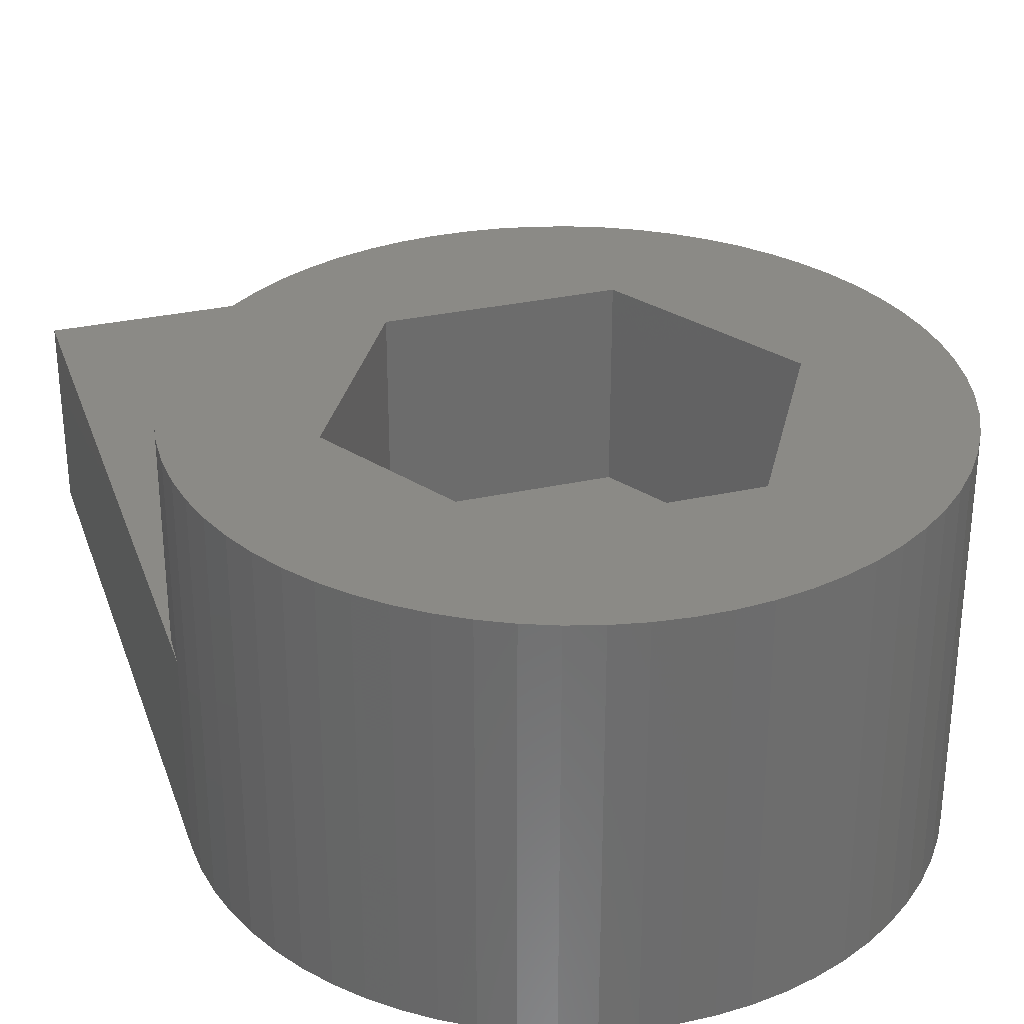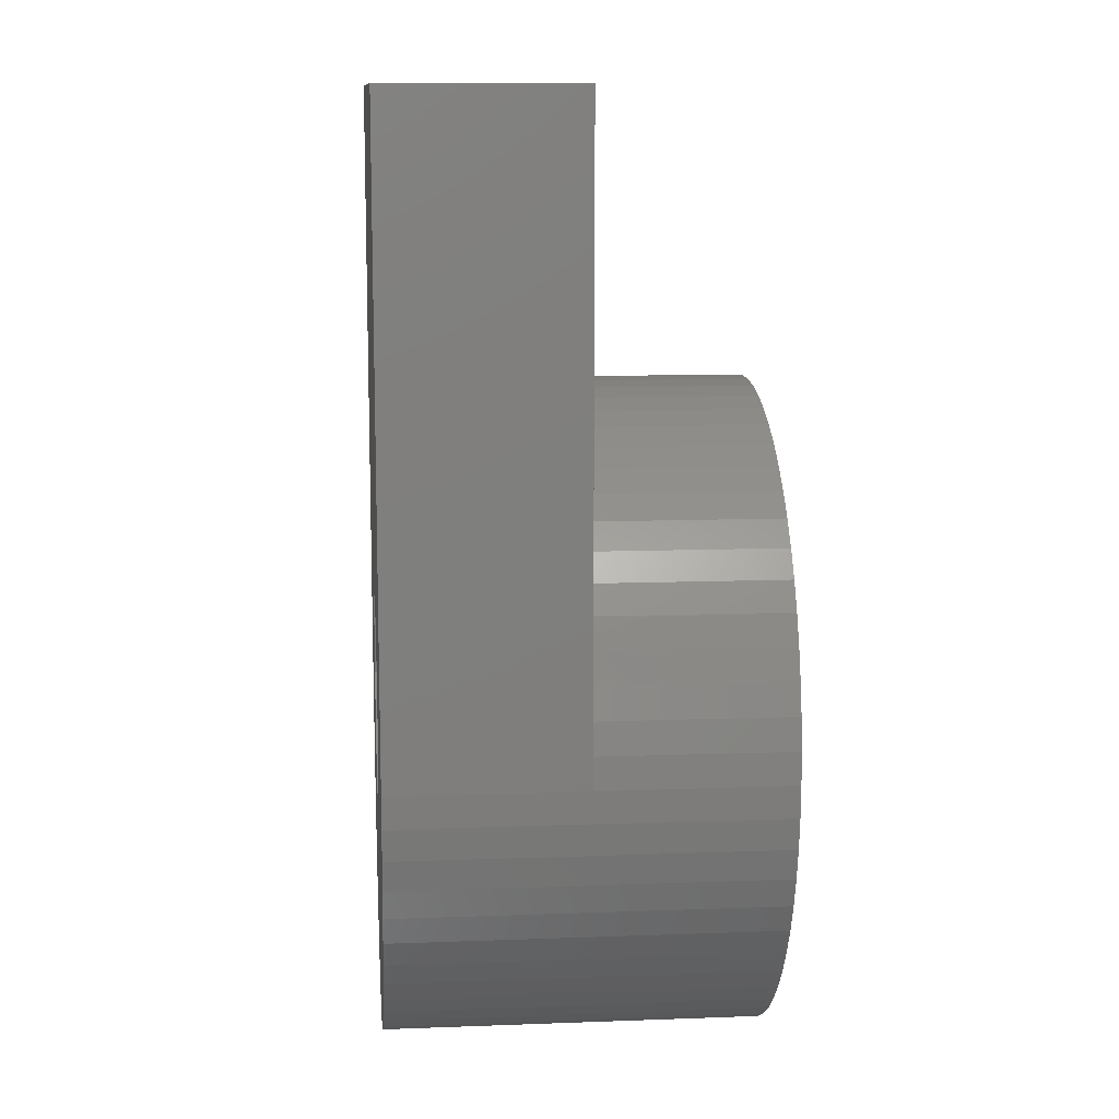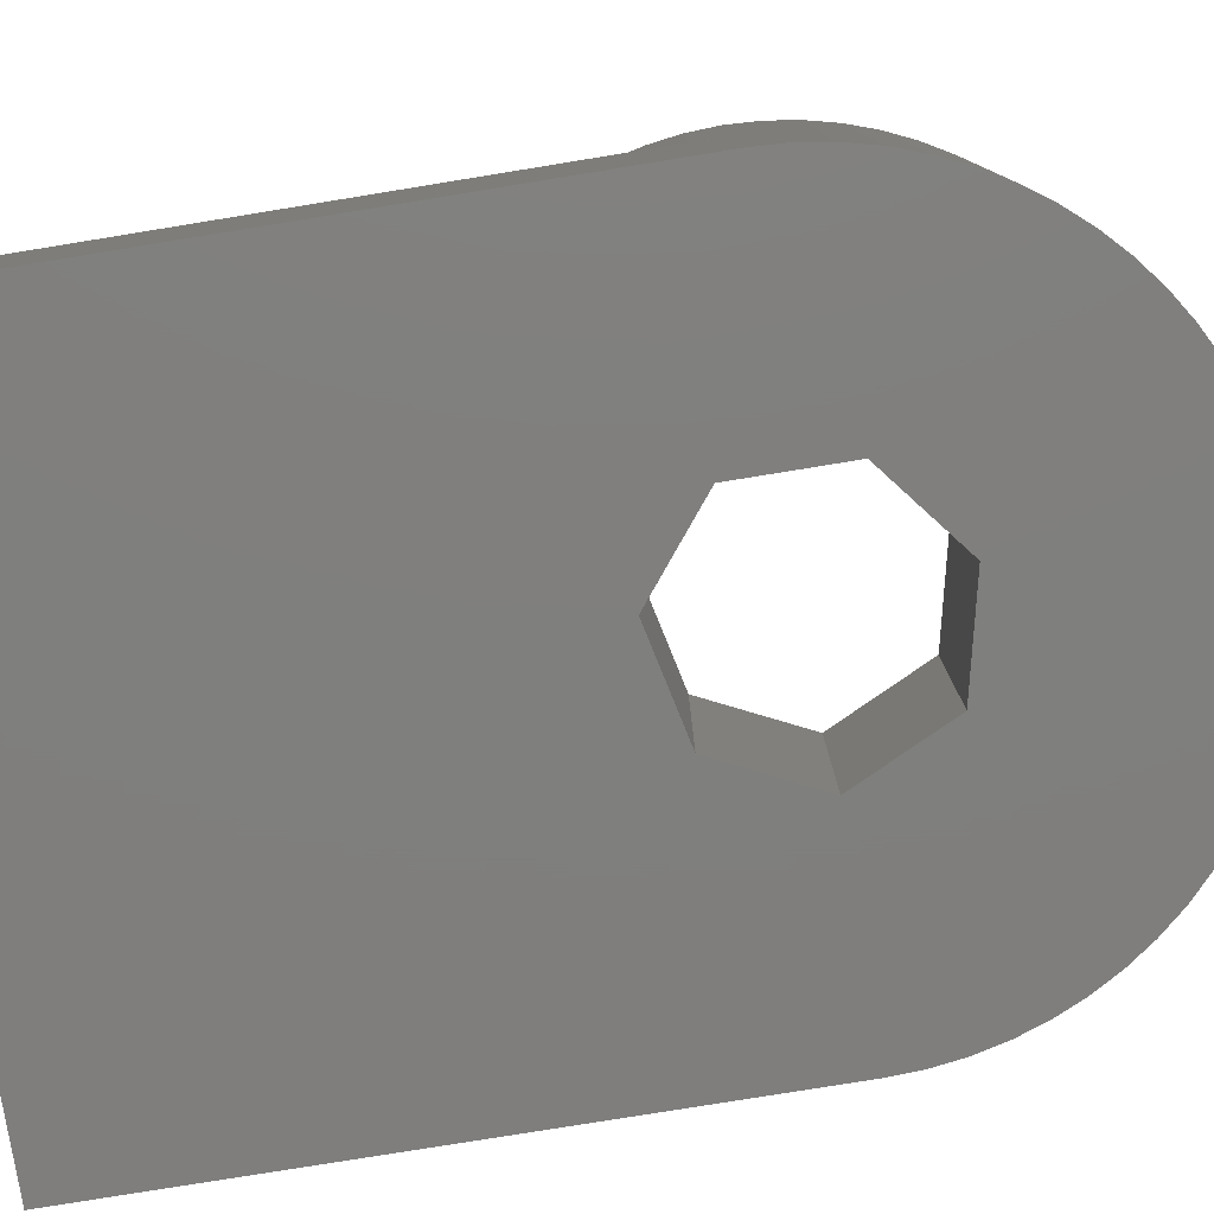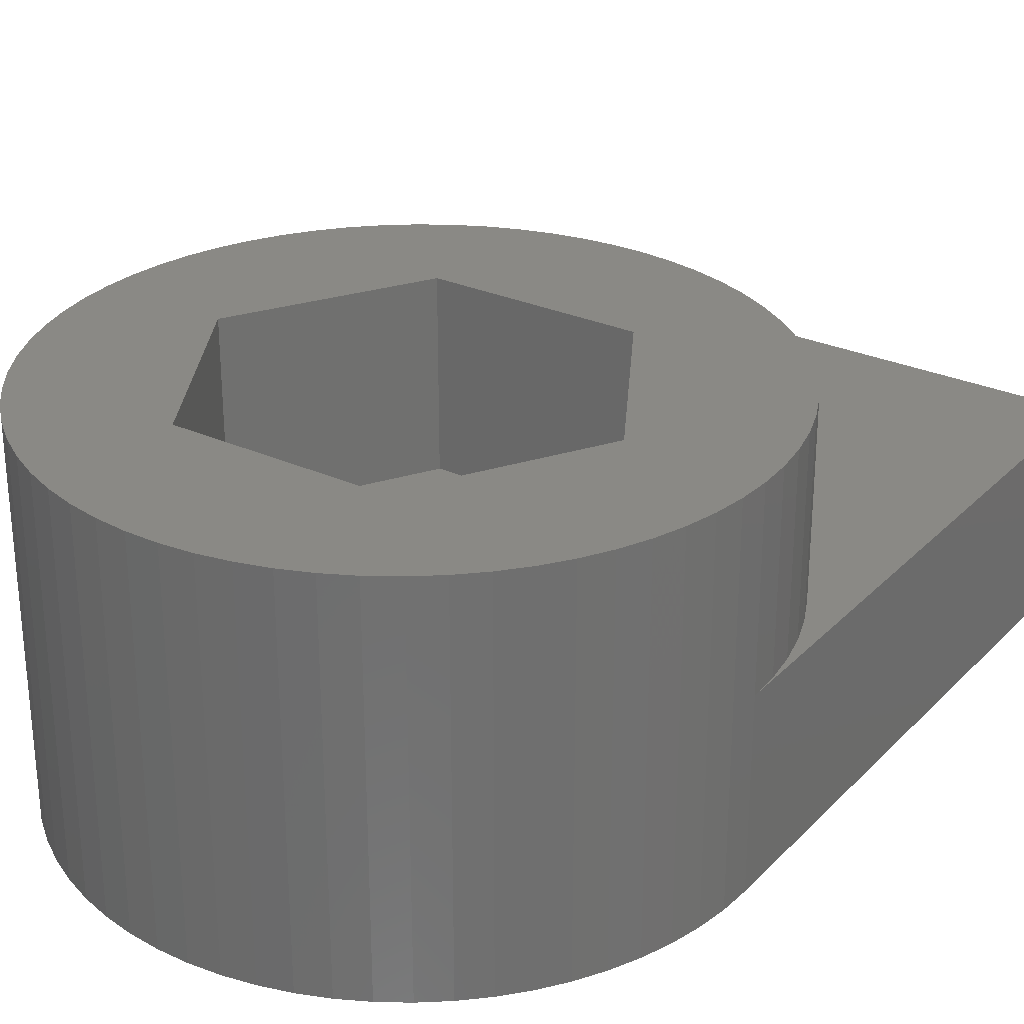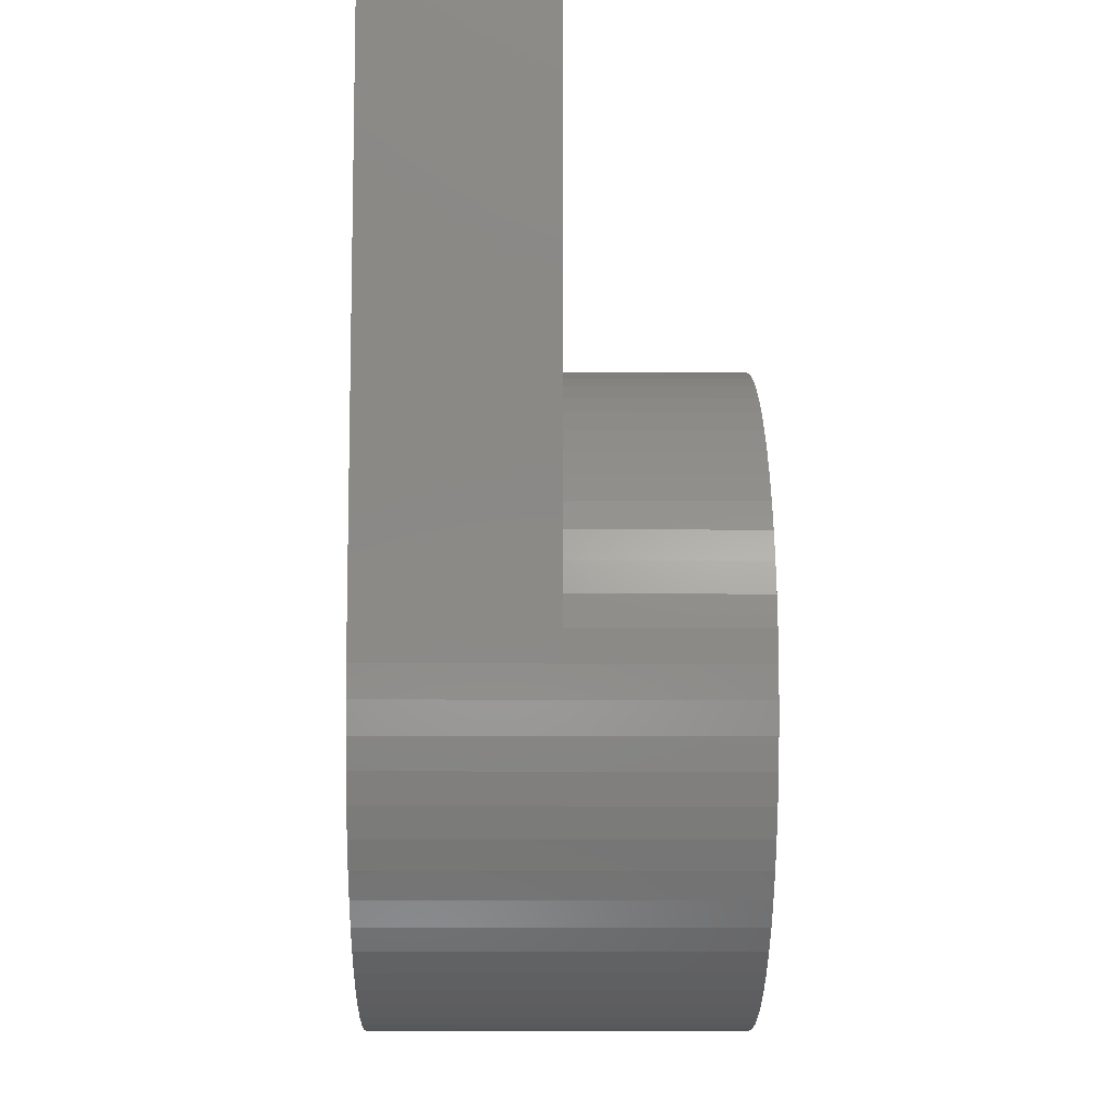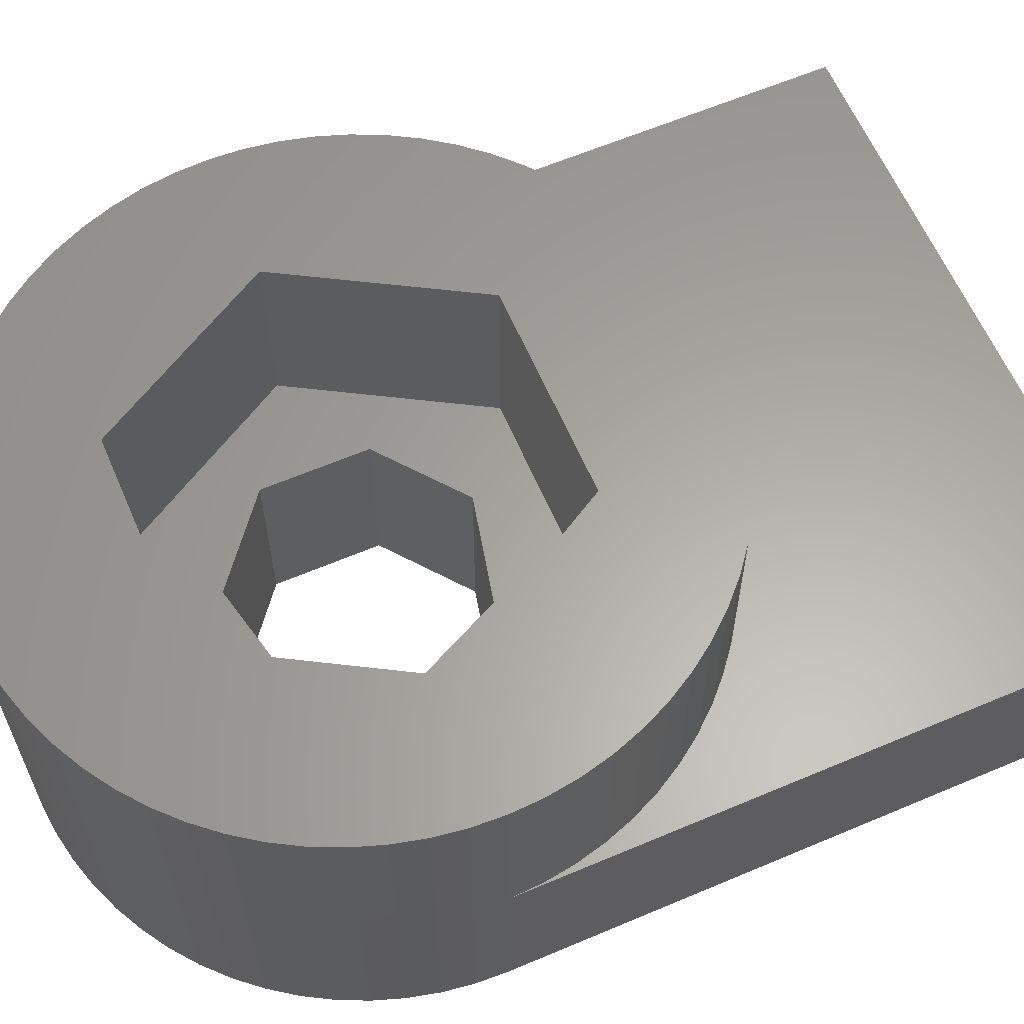
<metadata>
{"format":"stl","ext":"stl","renderer":"f3d","projection":"perspective","resolution":1024,"background":"white","views":[{"elev":31.0,"azim":-17.6,"up":"+Z"},{"elev":11.4,"azim":-95.2,"up":"+Y"},{"elev":-79.0,"azim":-80.8,"up":"+Z"},{"elev":28.1,"azim":34.4,"up":"+Z"},{"elev":-8.8,"azim":-90.8,"up":"+Y"},{"elev":62.0,"azim":66.7,"up":"+Z"}]}
</metadata>
<code>
# stl→obj: 164 verts, 328 faces
v 0 -9.85 0
v 0 -9.85 3
v 0 0 0
v 0 0 3
v 0.02377 -10.35 0
v 0.02377 -10.35 6
v 0 -9.85 6
v 10.5 0 0
v 6.454 -8.34 0
v 10.5 -9.85 0
v 7.181 -9.85 0
v 10.29 -11.33 0
v 10.12 -11.8 0
v 10.41 -10.84 0
v 6.454 -11.36 0
v 9.916 -12.26 0
v 9.667 -12.69 0
v 4.82 -11.73 0
v 9.377 -13.1 0
v 9.05 -13.47 0
v 8.688 -13.82 0
v 8.295 -14.13 0
v 7.875 -14.4 0
v 7.431 -14.63 0
v 6.967 -14.81 0
v 6.488 -14.95 0
v 5.997 -15.05 0
v 5.5 -15.09 0
v 5 -15.09 0
v 4.503 -15.05 0
v 4.012 -14.95 0
v 3.533 -14.81 0
v 3.069 -14.63 0
v 2.625 -14.4 0
v 2.205 -14.13 0
v 1.812 -13.82 0
v 1.45 -13.47 0
v 1.123 -13.1 0
v 0.8334 -12.69 0
v 0.5836 -12.26 0
v 0.3761 -11.8 0
v 0.2127 -11.33 0
v 0.09487 -10.84 0
v 3.51 -9.012 0
v 3.51 -10.69 0
v 4.82 -7.967 0
v 10.48 -10.35 0
v 10.5 0 3
v 0.2127 -8.371 3
v 0.3761 -7.899 3
v 0.02377 -9.351 3
v 0.5836 -7.444 3
v 0.09487 -8.856 3
v 0.8334 -7.012 3
v 1.123 -6.605 3
v 1.45 -6.227 3
v 1.812 -5.882 3
v 2.205 -5.573 3
v 2.625 -5.303 3
v 3.069 -5.074 3
v 3.533 -4.889 3
v 4.012 -4.748 3
v 4.503 -4.653 3
v 5 -4.606 3
v 5.5 -4.606 3
v 5.997 -4.653 3
v 6.488 -4.748 3
v 6.967 -4.889 3
v 7.431 -5.074 3
v 7.875 -5.303 3
v 8.295 -5.573 3
v 8.688 -5.882 3
v 9.05 -6.227 3
v 9.377 -6.605 3
v 9.667 -7.012 3
v 9.916 -7.444 3
v 10.12 -7.899 3
v 10.29 -8.371 3
v 10.41 -8.856 3
v 10.48 -9.351 3
v 10.5 -9.85 3
v 0.02377 -9.351 6
v 0.2127 -11.33 6
v 0.09487 -10.84 6
v 0.3761 -11.8 6
v 0.5836 -12.26 6
v 0.8334 -12.69 6
v 1.123 -13.1 6
v 1.45 -13.47 6
v 1.812 -13.82 6
v 2.205 -14.13 6
v 2.625 -14.4 6
v 3.069 -14.63 6
v 3.533 -14.81 6
v 4.012 -14.95 6
v 4.503 -15.05 6
v 5 -15.09 6
v 5.5 -15.09 6
v 5.997 -15.05 6
v 3.625 -12.66 6
v 2 -9.85 6
v 6.875 -7.035 6
v 9.667 -7.012 6
v 9.377 -6.605 6
v 3.625 -7.035 6
v 8.688 -5.882 6
v 8.295 -5.573 6
v 7.875 -5.303 6
v 7.431 -5.074 6
v 6.967 -4.889 6
v 8.5 -9.85 6
v 6.875 -12.66 6
v 9.05 -13.47 6
v 10.5 -9.85 6
v 10.48 -9.351 6
v 10.41 -8.856 6
v 10.29 -8.371 6
v 10.12 -7.899 6
v 9.916 -7.444 6
v 5.997 -4.653 6
v 6.488 -4.748 6
v 5.5 -4.606 6
v 5 -4.606 6
v 4.503 -4.653 6
v 4.012 -4.748 6
v 3.533 -4.889 6
v 3.069 -5.074 6
v 2.625 -5.303 6
v 2.205 -5.573 6
v 1.812 -5.882 6
v 1.45 -6.227 6
v 1.123 -6.605 6
v 0.8334 -7.012 6
v 0.5836 -7.444 6
v 0.3761 -7.899 6
v 0.2127 -8.371 6
v 0.09487 -8.856 6
v 6.488 -14.95 6
v 9.05 -6.227 6
v 10.48 -10.35 6
v 8.688 -13.82 6
v 8.295 -14.13 6
v 7.875 -14.4 6
v 7.431 -14.63 6
v 6.967 -14.81 6
v 9.377 -13.1 6
v 9.667 -12.69 6
v 9.916 -12.26 6
v 10.12 -11.8 6
v 10.29 -11.33 6
v 10.41 -10.84 6
v 4.82 -7.967 3
v 3.51 -9.012 3
v 3.51 -10.69 3
v 6.454 -8.34 3
v 7.181 -9.85 3
v 6.454 -11.36 3
v 4.82 -11.73 3
v 3.625 -12.66 3
v 2 -9.85 3
v 6.875 -12.66 3
v 8.5 -9.85 3
v 6.875 -7.035 3
v 3.625 -7.035 3
f 1 2 3
f 3 2 4
f 1 5 2
f 2 5 6
f 2 6 7
f 1 3 5
f 5 3 8
f 9 8 10
f 11 12 13
f 11 14 12
f 15 13 16
f 15 17 18
f 18 17 19
f 5 19 20
f 5 20 21
f 5 21 22
f 5 22 23
f 5 23 24
f 5 24 25
f 5 25 26
f 5 26 27
f 5 27 28
f 5 28 29
f 5 29 30
f 5 30 31
f 5 31 32
f 5 32 33
f 5 33 34
f 5 34 35
f 5 35 36
f 5 36 37
f 5 37 38
f 5 38 39
f 5 39 40
f 5 40 41
f 5 41 42
f 5 42 43
f 5 8 44
f 18 5 45
f 15 16 17
f 5 18 19
f 11 13 15
f 46 8 9
f 44 8 46
f 45 5 44
f 11 10 47
f 11 47 14
f 9 10 11
f 3 4 8
f 8 4 48
f 49 50 4
f 4 2 51
f 50 52 4
f 53 4 51
f 53 49 4
f 52 54 4
f 54 55 4
f 55 56 4
f 56 57 4
f 57 58 4
f 58 59 4
f 59 60 4
f 60 61 4
f 61 62 4
f 62 63 4
f 63 64 4
f 64 65 4
f 65 66 4
f 66 67 4
f 67 68 4
f 68 69 4
f 69 70 4
f 70 71 4
f 71 48 4
f 72 48 71
f 73 48 72
f 74 48 73
f 75 48 74
f 76 48 75
f 77 48 76
f 78 48 77
f 79 48 78
f 80 48 79
f 81 48 80
f 2 7 51
f 51 7 82
f 82 7 6
f 83 82 84
f 84 82 6
f 85 82 83
f 86 82 85
f 87 82 86
f 88 82 87
f 89 82 88
f 90 82 89
f 91 82 90
f 92 82 91
f 93 82 92
f 94 82 93
f 95 82 94
f 96 82 95
f 97 82 96
f 98 82 97
f 99 82 98
f 100 82 99
f 100 101 82
f 102 103 104
f 105 106 107
f 105 107 108
f 105 108 109
f 105 109 110
f 111 112 113
f 102 114 115
f 102 115 116
f 102 116 117
f 102 117 118
f 102 118 119
f 120 82 121
f 122 82 120
f 123 82 122
f 124 82 123
f 125 82 124
f 126 82 125
f 127 82 126
f 128 82 127
f 129 82 128
f 130 82 129
f 131 82 130
f 132 82 131
f 133 82 132
f 134 82 133
f 135 82 134
f 136 82 135
f 137 82 136
f 138 100 99
f 121 105 110
f 121 82 105
f 139 102 104
f 102 111 114
f 114 111 140
f 113 112 141
f 105 139 106
f 105 102 139
f 112 142 141
f 112 143 142
f 112 144 143
f 112 145 144
f 112 138 145
f 112 100 138
f 102 119 103
f 111 113 146
f 111 146 147
f 111 147 148
f 111 148 149
f 111 149 150
f 111 151 140
f 111 150 151
f 101 105 82
f 5 43 6
f 6 43 84
f 43 42 84
f 84 42 83
f 42 41 83
f 83 41 85
f 41 40 85
f 85 40 86
f 40 39 86
f 86 39 87
f 39 38 87
f 87 38 88
f 38 37 88
f 88 37 89
f 89 37 36
f 90 89 36
f 90 36 35
f 91 90 35
f 91 35 34
f 92 91 34
f 92 34 33
f 93 92 33
f 93 33 32
f 94 93 32
f 94 32 31
f 95 94 31
f 95 31 30
f 96 95 30
f 96 30 29
f 97 96 29
f 97 29 28
f 98 97 28
f 98 28 27
f 99 98 27
f 99 27 26
f 138 99 26
f 138 26 25
f 145 138 25
f 145 25 24
f 144 145 24
f 144 24 23
f 143 144 23
f 143 23 22
f 142 143 22
f 142 22 21
f 141 142 21
f 141 21 20
f 113 141 20
f 113 20 19
f 146 113 19
f 146 19 17
f 147 146 17
f 147 17 16
f 148 147 16
f 148 16 13
f 149 148 13
f 149 13 12
f 150 149 12
f 150 12 14
f 151 150 14
f 151 14 47
f 140 151 47
f 140 47 10
f 114 140 81
f 81 140 10
f 81 10 8
f 48 81 8
f 46 152 153
f 44 46 153
f 44 153 154
f 45 44 154
f 9 155 152
f 46 9 152
f 156 155 11
f 11 155 9
f 156 11 157
f 157 11 15
f 157 15 158
f 158 15 18
f 158 18 154
f 154 18 45
f 81 80 115
f 114 81 115
f 80 79 116
f 115 80 116
f 79 78 117
f 116 79 117
f 78 77 118
f 117 78 118
f 77 76 119
f 118 77 119
f 76 75 103
f 119 76 103
f 75 74 104
f 103 75 104
f 74 73 139
f 104 74 139
f 72 106 73
f 73 106 139
f 71 107 72
f 72 107 106
f 70 108 71
f 71 108 107
f 69 109 70
f 70 109 108
f 68 110 69
f 69 110 109
f 67 121 68
f 68 121 110
f 66 120 67
f 67 120 121
f 65 122 66
f 66 122 120
f 64 123 65
f 65 123 122
f 63 124 64
f 64 124 123
f 62 125 63
f 63 125 124
f 61 126 62
f 62 126 125
f 60 127 61
f 61 127 126
f 59 128 60
f 60 128 127
f 58 129 59
f 59 129 128
f 57 130 58
f 58 130 129
f 56 131 57
f 57 131 130
f 55 132 56
f 56 132 131
f 54 133 55
f 55 133 132
f 52 134 54
f 54 134 133
f 50 135 52
f 52 135 134
f 49 136 50
f 50 136 135
f 53 137 49
f 49 137 136
f 51 82 53
f 53 82 137
f 101 100 159
f 160 101 159
f 112 161 100
f 100 161 159
f 111 162 112
f 112 162 161
f 111 102 162
f 162 102 163
f 163 102 105
f 164 163 105
f 164 105 101
f 160 164 101
f 157 161 162
f 152 155 163
f 160 153 164
f 164 152 163
f 163 155 162
f 157 158 159
f 155 156 162
f 159 161 157
f 160 154 153
f 160 159 154
f 153 152 164
f 156 157 162
f 158 154 159

</code>
